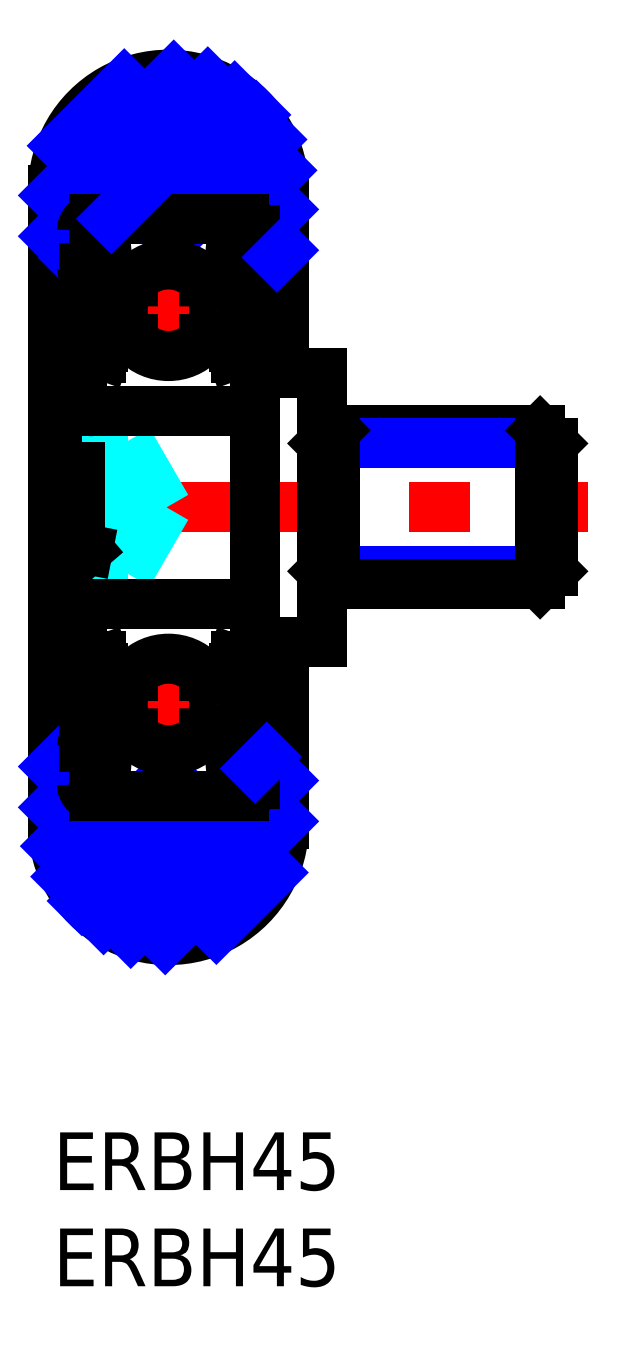
<metadata>
{"format":"dxf","ext":"dxf","renderer":"ezdxf+matplotlib","layout":"modelspace","background":"white","min_lineweight":24,"dpi":150}
</metadata>
<code>
0
SECTION
2
ENTITIES
0
INSERT
8
MSM_CONTINUOUS
2
*U3
10
0
20
0
30
0
0
INSERT
8
MSM_CONTINUOUS
2
*U4
10
0
20
0
30
0
0
LINE
8
MSM_CONTINUOUS
10
14.68
20
36.5
30
0
11
25.32
21
36.5
31
0
0
LINE
8
MSM_NARROW
10
14
20
35.82
30
0
11
26
21
35.82
31
0
0
LINE
8
MSM_CENTER
10
-0.564
20
32.5
30
0
11
27.8
21
32.5
31
0
0
LINE
8
MSM_CONTINUOUS
10
10.5
20
45.5
30
0
11
12
21
45.5
31
0
0
LINE
8
MSM_CONTINUOUS
10
10.5
20
39.5
30
0
11
14
21
39.5
31
0
0
LINE
8
MSM_CONTINUOUS
10
12
20
49.02
30
0
11
12
21
39.5
31
0
0
LINE
8
MSM_CONTINUOUS
10
1.5
20
45.5
30
0
11
0
21
45.5
31
0
0
LINE
8
MSM_CONTINUOUS
10
1.4
20
34.61
30
0
11
1.812
21
34.69
31
0
0
LINE
8
MSM_CONTINUOUS
10
1.812
20
34.69
30
0
11
1.5
21
34.96
31
0
0
LINE
8
MSM_CONTINUOUS
10
1.5
20
46.9
30
0
11
1.5
21
34.96
31
0
0
LINE
8
MSM_CONTINUOUS
10
0
20
49
30
0
11
0
21
16
31
0
0
LINE
8
MSM_DASHED
10
3.9
20
35.96
30
0
11
5.9
21
32.5
31
0
0
LINE
8
MSM_DASHED
10
1.4
20
34.23
30
0
11
3.9
21
34.23
31
0
0
LINE
8
MSM_DASHED
10
1.5
20
35.96
30
0
11
3.9
21
35.96
31
0
0
LINE
8
MSM_CONTINUOUS
10
25.32
20
36.5
30
0
11
26
21
35.82
31
0
0
LINE
8
MSM_CONTINUOUS
10
14.68
20
36.5
30
0
11
14
21
35.82
31
0
0
LINE
8
MSM_CENTER
10
6
20
39.32
30
0
11
6
21
45.93
31
0
0
LINE
8
MSM_CENTER
10
2.821
20
42.75
30
0
11
9.106
21
42.75
31
0
0
LINE
8
MSM_CENTER
10
6.036
20
25.68
30
0
11
6.036
21
19.07
31
0
0
LINE
8
MSM_CONTINUOUS
10
1.5
20
18.1
30
0
11
1.5
21
30.04
31
0
0
LINE
8
MSM_DASHED
10
3.9
20
29.04
30
0
11
5.9
21
32.5
31
0
0
LINE
8
MSM_DASHED
10
3.9
20
29.04
30
0
11
3.9
21
35.96
31
0
0
LINE
8
MSM_DASHED
10
1.5
20
29.04
30
0
11
3.9
21
29.04
31
0
0
LINE
8
MSM_DASHED
10
1.4
20
30.77
30
0
11
3.9
21
30.77
31
0
0
LINE
8
MSM_CONTINUOUS
10
1.4
20
34.61
30
0
11
1.4
21
30.39
31
0
0
LINE
8
MSM_CONTINUOUS
10
1.812
20
30.31
30
0
11
1.5
21
30.04
31
0
0
LINE
8
MSM_CONTINUOUS
10
1.4
20
30.39
30
0
11
1.812
21
30.31
31
0
0
LINE
8
MSM_CENTER
10
2.857
20
22.25
30
0
11
9.143
21
22.25
31
0
0
LINE
8
MSM_CONTINUOUS
10
1.5
20
19.53
30
0
11
0
21
19.53
31
0
0
LINE
8
MSM_NARROW
10
14
20
29.18
30
0
11
26
21
29.18
31
0
0
LINE
8
MSM_CONTINUOUS
10
14.68
20
28.5
30
0
11
25.32
21
28.5
31
0
0
LINE
8
MSM_CONTINUOUS
10
14.68
20
28.5
30
0
11
14.68
21
36.5
31
0
0
LINE
8
MSM_CONTINUOUS
10
10.5
20
25.5
30
0
11
14
21
25.5
31
0
0
LINE
8
MSM_CONTINUOUS
10
14.68
20
28.5
30
0
11
14
21
29.18
31
0
0
LINE
8
MSM_CONTINUOUS
10
14
20
25.5
30
0
11
14
21
39.5
31
0
0
LINE
8
MSM_CONTINUOUS
10
25.32
20
28.5
30
0
11
25.32
21
36.5
31
0
0
LINE
8
MSM_CONTINUOUS
10
26
20
35.82
30
0
11
26
21
29.18
31
0
0
LINE
8
MSM_CONTINUOUS
10
25.32
20
28.5
30
0
11
26
21
29.18
31
0
0
LINE
8
MSM_CONTINUOUS
10
10.5
20
19.53
30
0
11
12
21
19.53
31
0
0
ARC
8
MSM_CONTINUOUS
10
6
20
49
30
0
40
6
50
359.8
51
180
0
ARC
8
MSM_CONTINUOUS
10
6
20
16
30
0
40
6
50
180
51
0.1595
0
LINE
8
MSM_CONTINUOUS
10
12
20
25.5
30
0
11
12
21
16.02
31
0
0
LINE
8
MSM_NARROW
10
10.5
20
46.49
30
0
11
12
21
47.99
31
0
0
LINE
8
MSM_NARROW
10
9.386
20
47.5
30
0
11
11.91
21
50.03
31
0
0
LINE
8
MSM_NARROW
10
7.264
20
47.5
30
0
11
11.39
21
51.63
31
0
0
LINE
8
MSM_NARROW
10
5.143
20
47.5
30
0
11
10.55
21
52.91
31
0
0
LINE
8
MSM_NARROW
10
1.022
20
45.5
30
0
11
1.5
21
45.98
31
0
0
LINE
8
MSM_NARROW
10
0
20
46.6
30
0
11
8.042
21
54.64
31
0
0
LINE
8
MSM_NARROW
10
0
20
48.72
30
0
11
6.273
21
54.99
31
0
0
LINE
8
MSM_NARROW
10
0.4587
20
51.3
30
0
11
3.699
21
54.54
31
0
0
LINE
8
MSM_NARROW
10
8.489
20
10.54
30
0
11
11.46
21
13.51
31
0
0
LINE
8
MSM_NARROW
10
5.829
20
10
30
0
11
12
21
16.17
31
0
0
LINE
8
MSM_NARROW
10
4.036
20
10.33
30
0
11
12
21
18.29
31
0
0
LINE
8
MSM_NARROW
10
2.624
20
11.04
30
0
11
9.084
21
17.5
31
0
0
LINE
8
MSM_NARROW
10
1.497
20
12.03
30
0
11
6.963
21
17.5
31
0
0
LINE
8
MSM_NARROW
10
0.6417
20
13.3
30
0
11
4.842
21
17.5
31
0
0
LINE
8
MSM_NARROW
10
0.1046
20
14.88
30
0
11
2.72
21
17.5
31
0
0
LINE
8
MSM_NARROW
10
0
20
16.9
30
0
11
1.5
21
18.4
31
0
0
LINE
8
MSM_NARROW
10
-2.84e-14
20
19.02
30
0
11
0.5088
21
19.53
31
0
0
ARC
8
MSM_CONTINUOUS
10
2.1
20
26.9
30
0
40
0.6
50
90
51
180
0
ARC
8
MSM_CONTINUOUS
10
9.9
20
26.9
30
0
40
0.6
50
0
51
90
0
ARC
8
MSM_CONTINUOUS
10
9.9
20
18.1
30
0
40
0.6
50
270
51
0
0
ARC
8
MSM_CONTINUOUS
10
2.1
20
18.1
30
0
40
0.6
50
180
51
270
0
ARC
8
MSM_CONTINUOUS
10
9.9
20
38.1
30
0
40
0.6
50
270
51
0
0
ARC
8
MSM_CONTINUOUS
10
2.1
20
38.1
30
0
40
0.6
50
180
51
270
0
ARC
8
MSM_CONTINUOUS
10
2.1
20
46.9
30
0
40
0.6
50
90
51
180
0
ARC
8
MSM_CONTINUOUS
10
9.9
20
46.9
30
0
40
0.6
50
0
51
90
0
ARC
8
MSM_CONTINUOUS
10
10.4
20
45.05
30
0
40
0.1
50
270
51
0
0
LINE
8
MSM_CONTINUOUS
10
9.762
20
44.54
30
0
11
9.915
21
44.67
31
0
0
LINE
8
MSM_CONTINUOUS
10
9.94
20
44.95
30
0
11
9.69
21
45.25
31
0
0
ARC
8
MSM_CONTINUOUS
10
9.787
20
44.82
30
0
40
0.2
50
309.9
51
40
0
LINE
8
MSM_CONTINUOUS
10
10.4
20
44.95
30
0
11
9.94
21
44.95
31
0
0
LINE
8
MSM_CONTINUOUS
10
9.634
20
44.69
30
0
11
9.787
21
44.82
31
0
0
LINE
8
MSM_CONTINUOUS
10
9.762
20
44.54
30
0
11
9.634
21
44.69
31
0
0
ARC
8
MSM_CONTINUOUS
10
9.867
20
41.05
30
0
40
0.2
50
270
51
0
0
ARC
8
MSM_CONTINUOUS
10
10.3
20
40.45
30
0
40
0.2
50
0
51
90
0
LINE
8
MSM_CONTINUOUS
10
10.3
20
40.65
30
0
11
10
21
40.65
31
0
0
LINE
8
MSM_CONTINUOUS
10
10
20
40.65
30
0
11
9.724
21
40.32
31
0
0
ARC
8
MSM_CONTINUOUS
10
9.571
20
40.45
30
0
40
0.2
50
270
51
320
0
LINE
8
MSM_CONTINUOUS
10
9.867
20
43.35
30
0
11
9.867
21
41.05
31
0
0
LINE
8
MSM_CONTINUOUS
10
10.07
20
43.43
30
0
11
10.07
21
41.05
31
0
0
ARC
8
MSM_CONTINUOUS
10
9.571
20
24.55
30
0
40
0.2
50
40
51
90
0
LINE
8
MSM_CONTINUOUS
10
10
20
24.35
30
0
11
9.724
21
24.68
31
0
0
LINE
8
MSM_CONTINUOUS
10
10.3
20
24.35
30
0
11
10
21
24.35
31
0
0
ARC
8
MSM_CONTINUOUS
10
10.3
20
24.55
30
0
40
0.2
50
270
51
0
0
ARC
8
MSM_CONTINUOUS
10
9.867
20
23.95
30
0
40
0.2
50
0
51
90
0
LINE
8
MSM_CONTINUOUS
10
10.07
20
21.57
30
0
11
10.07
21
23.95
31
0
0
LINE
8
MSM_CONTINUOUS
10
9.867
20
21.65
30
0
11
9.867
21
23.95
31
0
0
LINE
8
MSM_CONTINUOUS
10
10.4
20
20.05
30
0
11
9.94
21
20.05
31
0
0
ARC
8
MSM_CONTINUOUS
10
9.787
20
20.18
30
0
40
0.2
50
320
51
50.09
0
LINE
8
MSM_CONTINUOUS
10
9.94
20
20.05
30
0
11
9.69
21
19.75
31
0
0
LINE
8
MSM_CONTINUOUS
10
9.762
20
20.46
30
0
11
9.915
21
20.33
31
0
0
ARC
8
MSM_CONTINUOUS
10
10.4
20
19.95
30
0
40
0.1
50
0
51
90
0
LINE
8
MSM_CONTINUOUS
10
9.762
20
20.46
30
0
11
9.634
21
20.31
31
0
0
LINE
8
MSM_CONTINUOUS
10
9.634
20
20.31
30
0
11
9.787
21
20.18
31
0
0
LINE
8
MSM_CONTINUOUS
10
10.5
20
46.9
30
0
11
10.5
21
18.1
31
0
0
LINE
8
MSM_CONTINUOUS
10
2.1
20
47.5
30
0
11
9.9
21
47.5
31
0
0
ARC
8
MSM_CONTINUOUS
10
8.997
20
44.35
30
0
40
0.1
50
270
51
355
0
ARC
8
MSM_CONTINUOUS
10
9.46
20
45.06
30
0
40
0.1
50
40
51
177.2
0
LINE
8
MSM_CONTINUOUS
10
9.117
20
44.57
30
0
11
9.117
21
44.1
31
0
0
LINE
8
MSM_CONTINUOUS
10
9.36
20
45.06
30
0
11
9.317
21
44.18
31
0
0
LINE
8
MSM_CONTINUOUS
10
9.162
20
45.08
30
0
11
9.097
21
44.34
31
0
0
LINE
8
MSM_CONTINUOUS
10
8.997
20
44.25
30
0
11
7.849
21
44.25
31
0
0
LINE
8
MSM_CONTINUOUS
10
9.417
20
40.85
30
0
11
9.417
21
41.05
31
0
0
ARC
8
MSM_CONTINUOUS
10
9.506
20
40.45
30
0
40
0.2
50
200
51
270
0
LINE
8
MSM_CONTINUOUS
10
9.318
20
40.38
30
0
11
9.05
21
41.12
31
0
0
ARC
8
MSM_CONTINUOUS
10
8.862
20
41.05
30
0
40
0.2
50
20.01
51
90
0
LINE
8
MSM_CONTINUOUS
10
8.862
20
41.25
30
0
11
7.849
21
41.25
31
0
0
ARC
8
MSM_CONTINUOUS
10
3.003
20
44.35
30
0
40
0.1
50
185
51
270
0
ARC
8
MSM_CONTINUOUS
10
2.54
20
45.06
30
0
40
0.1
50
2.82
51
140
0
LINE
8
MSM_CONTINUOUS
10
2.838
20
45.08
30
0
11
2.903
21
44.34
31
0
0
LINE
8
MSM_CONTINUOUS
10
2.64
20
45.06
30
0
11
2.683
21
44.18
31
0
0
LINE
8
MSM_CONTINUOUS
10
2.883
20
44.57
30
0
11
2.883
21
44.1
31
0
0
LINE
8
MSM_CONTINUOUS
10
1.6
20
44.95
30
0
11
2.06
21
44.95
31
0
0
ARC
8
MSM_CONTINUOUS
10
2.213
20
44.82
30
0
40
0.2
50
140
51
230.1
0
LINE
8
MSM_CONTINUOUS
10
2.06
20
44.95
30
0
11
2.31
21
45.25
31
0
0
LINE
8
MSM_CONTINUOUS
10
2.238
20
44.54
30
0
11
2.085
21
44.67
31
0
0
ARC
8
MSM_CONTINUOUS
10
1.6
20
45.05
30
0
40
0.1
50
180
51
270
0
LINE
8
MSM_CONTINUOUS
10
2.213
20
44.82
30
0
11
2.463
21
45.12
31
0
0
LINE
8
MSM_CONTINUOUS
10
2.238
20
44.54
30
0
11
2.366
21
44.69
31
0
0
LINE
8
MSM_CONTINUOUS
10
2.366
20
44.69
30
0
11
2.213
21
44.82
31
0
0
ARC
8
MSM_CONTINUOUS
10
2.539
20
45.05
30
0
40
0.3
50
4.997
51
140
0
LINE
8
MSM_CONTINUOUS
10
2.883
20
44.1
30
0
11
2.133
21
43.35
31
0
0
LINE
8
MSM_CONTINUOUS
10
2.683
20
44.18
30
0
11
1.933
21
43.43
31
0
0
ARC
8
MSM_CONTINUOUS
10
3.138
20
41.05
30
0
40
0.2
50
90
51
160
0
LINE
8
MSM_CONTINUOUS
10
2.682
20
40.38
30
0
11
2.95
21
41.12
31
0
0
LINE
8
MSM_CONTINUOUS
10
2.583
20
40.85
30
0
11
2.583
21
41.05
31
0
0
LINE
8
MSM_CONTINUOUS
10
2.429
20
40.25
30
0
11
2.494
21
40.25
31
0
0
ARC
8
MSM_CONTINUOUS
10
2.494
20
40.45
30
0
40
0.2
50
270
51
340
0
LINE
8
MSM_CONTINUOUS
10
2
20
40.65
30
0
11
2.276
21
40.32
31
0
0
LINE
8
MSM_CONTINUOUS
10
1.7
20
40.65
30
0
11
2
21
40.65
31
0
0
ARC
8
MSM_CONTINUOUS
10
2.133
20
41.05
30
0
40
0.2
50
180
51
270
0
ARC
8
MSM_CONTINUOUS
10
1.7
20
40.45
30
0
40
0.2
50
90
51
180
0
ARC
8
MSM_CONTINUOUS
10
2.429
20
40.45
30
0
40
0.2
50
220
51
270
0
LINE
8
MSM_CONTINUOUS
10
2.133
20
40.85
30
0
11
2.583
21
40.85
31
0
0
LINE
8
MSM_CONTINUOUS
10
2.583
20
41.05
30
0
11
2.133
21
41.05
31
0
0
LINE
8
MSM_CONTINUOUS
10
1.933
20
43.43
30
0
11
1.933
21
41.05
31
0
0
LINE
8
MSM_CONTINUOUS
10
2.133
20
43.35
30
0
11
2.133
21
41.05
31
0
0
LINE
8
MSM_CONTINUOUS
10
3.003
20
44.25
30
0
11
4.151
21
44.25
31
0
0
LINE
8
MSM_CONTINUOUS
10
3.138
20
41.25
30
0
11
4.151
21
41.25
31
0
0
CIRCLE
8
MSM_CONTINUOUS
10
6
20
42.75
30
0
40
2.381
0
LINE
8
MSM_CONTINUOUS
10
2.1
20
37.5
30
0
11
9.9
21
37.5
31
0
0
ARC
8
MSM_CONTINUOUS
10
8.862
20
23.95
30
0
40
0.2
50
270
51
340
0
LINE
8
MSM_CONTINUOUS
10
9.318
20
24.62
30
0
11
9.05
21
23.88
31
0
0
ARC
8
MSM_CONTINUOUS
10
9.506
20
24.55
30
0
40
0.2
50
90
51
160
0
LINE
8
MSM_CONTINUOUS
10
9.417
20
24.15
30
0
11
9.417
21
23.95
31
0
0
LINE
8
MSM_CONTINUOUS
10
8.862
20
23.75
30
0
11
7.849
21
23.75
31
0
0
LINE
8
MSM_CONTINUOUS
10
2.583
20
24.15
30
0
11
2.583
21
23.95
31
0
0
ARC
8
MSM_CONTINUOUS
10
2.494
20
24.55
30
0
40
0.2
50
20.01
51
90
0
LINE
8
MSM_CONTINUOUS
10
2.429
20
24.75
30
0
11
2.494
21
24.75
31
0
0
LINE
8
MSM_CONTINUOUS
10
2.682
20
24.62
30
0
11
2.95
21
23.88
31
0
0
ARC
8
MSM_CONTINUOUS
10
3.138
20
23.95
30
0
40
0.2
50
200
51
270
0
ARC
8
MSM_CONTINUOUS
10
2.133
20
23.95
30
0
40
0.2
50
90
51
180
0
ARC
8
MSM_CONTINUOUS
10
1.7
20
24.55
30
0
40
0.2
50
180
51
270
0
LINE
8
MSM_CONTINUOUS
10
1.7
20
24.35
30
0
11
2
21
24.35
31
0
0
LINE
8
MSM_CONTINUOUS
10
2
20
24.35
30
0
11
2.276
21
24.68
31
0
0
LINE
8
MSM_CONTINUOUS
10
2.583
20
23.95
30
0
11
2.133
21
23.95
31
0
0
LINE
8
MSM_CONTINUOUS
10
2.133
20
24.15
30
0
11
2.583
21
24.15
31
0
0
ARC
8
MSM_CONTINUOUS
10
2.429
20
24.55
30
0
40
0.2
50
90
51
140
0
LINE
8
MSM_CONTINUOUS
10
2.133
20
21.65
30
0
11
2.133
21
23.95
31
0
0
LINE
8
MSM_CONTINUOUS
10
1.933
20
21.57
30
0
11
1.933
21
23.95
31
0
0
LINE
8
MSM_CONTINUOUS
10
2.1
20
27.5
30
0
11
9.9
21
27.5
31
0
0
LINE
8
MSM_CONTINUOUS
10
3.138
20
23.75
30
0
11
4.151
21
23.75
31
0
0
ARC
8
MSM_CONTINUOUS
10
8.997
20
20.65
30
0
40
0.1
50
4.997
51
90
0
LINE
8
MSM_CONTINUOUS
10
9.162
20
19.92
30
0
11
9.097
21
20.66
31
0
0
ARC
8
MSM_CONTINUOUS
10
9.46
20
19.94
30
0
40
0.1
50
182.8
51
320
0
LINE
8
MSM_CONTINUOUS
10
9.36
20
19.94
30
0
11
9.317
21
20.82
31
0
0
LINE
8
MSM_CONTINUOUS
10
9.117
20
20.43
30
0
11
9.117
21
20.9
31
0
0
LINE
8
MSM_CONTINUOUS
10
8.997
20
20.75
30
0
11
7.849
21
20.75
31
0
0
LINE
8
MSM_CONTINUOUS
10
2.883
20
20.43
30
0
11
2.883
21
20.9
31
0
0
LINE
8
MSM_CONTINUOUS
10
2.64
20
19.94
30
0
11
2.683
21
20.82
31
0
0
ARC
8
MSM_CONTINUOUS
10
2.54
20
19.94
30
0
40
0.1
50
220
51
357.2
0
LINE
8
MSM_CONTINUOUS
10
2.838
20
19.92
30
0
11
2.903
21
20.66
31
0
0
ARC
8
MSM_CONTINUOUS
10
3.003
20
20.65
30
0
40
0.1
50
90
51
175
0
LINE
8
MSM_CONTINUOUS
10
3.29
20
20.75
30
0
11
3.29
21
20.75
31
0
0
LINE
8
MSM_CONTINUOUS
10
3.577
20
20.75
30
0
11
3.577
21
20.75
31
0
0
ARC
8
MSM_CONTINUOUS
10
1.6
20
19.95
30
0
40
0.1
50
90
51
180
0
LINE
8
MSM_CONTINUOUS
10
2.238
20
20.46
30
0
11
2.085
21
20.33
31
0
0
LINE
8
MSM_CONTINUOUS
10
2.06
20
20.05
30
0
11
2.31
21
19.75
31
0
0
ARC
8
MSM_CONTINUOUS
10
2.213
20
20.18
30
0
40
0.2
50
129.9
51
220
0
LINE
8
MSM_CONTINUOUS
10
1.6
20
20.05
30
0
11
2.06
21
20.05
31
0
0
LINE
8
MSM_CONTINUOUS
10
2.366
20
20.31
30
0
11
2.213
21
20.18
31
0
0
LINE
8
MSM_CONTINUOUS
10
2.238
20
20.46
30
0
11
2.366
21
20.31
31
0
0
ARC
8
MSM_CONTINUOUS
10
2.539
20
19.95
30
0
40
0.3
50
220
51
355
0
LINE
8
MSM_CONTINUOUS
10
2.213
20
20.18
30
0
11
2.463
21
19.88
31
0
0
LINE
8
MSM_CONTINUOUS
10
2.1
20
17.5
30
0
11
9.9
21
17.5
31
0
0
LINE
8
MSM_CONTINUOUS
10
3.003
20
20.75
30
0
11
4.151
21
20.75
31
0
0
LINE
8
MSM_CONTINUOUS
10
2.683
20
20.82
30
0
11
1.933
21
21.57
31
0
0
LINE
8
MSM_CONTINUOUS
10
2.883
20
20.9
30
0
11
2.133
21
21.65
31
0
0
CIRCLE
8
MSM_CONTINUOUS
10
6
20
22.25
30
0
40
2.381
0
LINE
8
MSM_CONTINUOUS
10
9.571
20
40.25
30
0
11
9.506
21
40.25
31
0
0
LINE
8
MSM_CONTINUOUS
10
9.317
20
44.18
30
0
11
10.07
21
43.43
31
0
0
LINE
8
MSM_CONTINUOUS
10
9.117
20
44.1
30
0
11
9.867
21
43.35
31
0
0
LINE
8
MSM_CONTINUOUS
10
9.417
20
41.05
30
0
11
9.867
21
41.05
31
0
0
LINE
8
MSM_CONTINUOUS
10
9.867
20
40.85
30
0
11
9.417
21
40.85
31
0
0
ARC
8
MSM_CONTINUOUS
10
9.461
20
45.05
30
0
40
0.3
50
40
51
175
0
LINE
8
MSM_CONTINUOUS
10
9.787
20
44.82
30
0
11
9.537
21
45.12
31
0
0
LINE
8
MSM_CONTINUOUS
10
9.571
20
24.75
30
0
11
9.506
21
24.75
31
0
0
LINE
8
MSM_CONTINUOUS
10
9.867
20
24.15
30
0
11
9.417
21
24.15
31
0
0
LINE
8
MSM_CONTINUOUS
10
9.417
20
23.95
30
0
11
9.867
21
23.95
31
0
0
LINE
8
MSM_CONTINUOUS
10
9.787
20
20.18
30
0
11
9.537
21
19.88
31
0
0
ARC
8
MSM_CONTINUOUS
10
9.461
20
19.95
30
0
40
0.3
50
185
51
320
0
LINE
8
MSM_CONTINUOUS
10
9.117
20
20.9
30
0
11
9.867
21
21.65
31
0
0
LINE
8
MSM_CONTINUOUS
10
9.317
20
20.82
30
0
11
10.07
21
21.57
31
0
0
LINE
8
MSM_NARROW
10
3.022
20
47.5
30
0
11
9.439
21
53.92
31
0
0
LINE
8
MSM_NARROW
10
11.63
20
45.5
30
0
11
12
21
45.87
31
0
0
LINE
8
MSM_NARROW
10
10.5
20
18.92
30
0
11
11.11
21
19.53
31
0
0
ENDSEC
0
EOF

</code>
